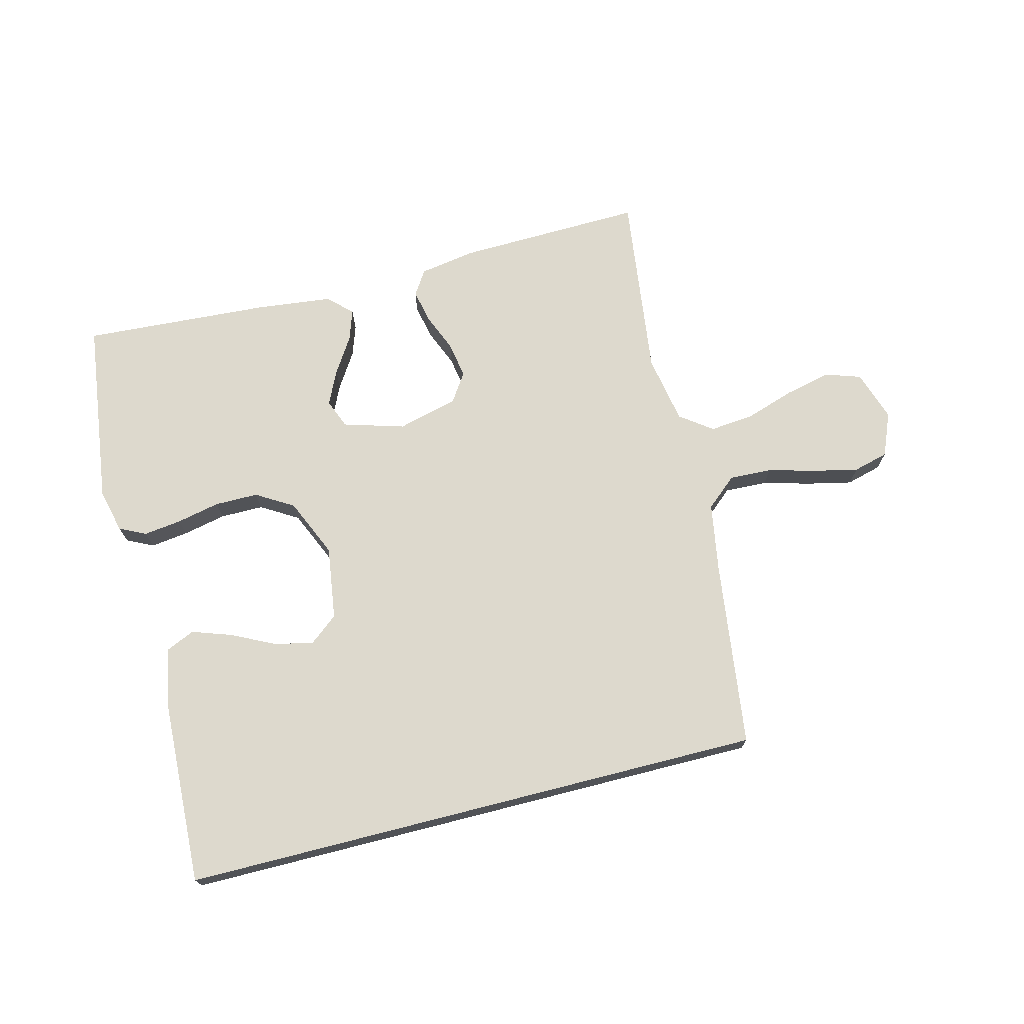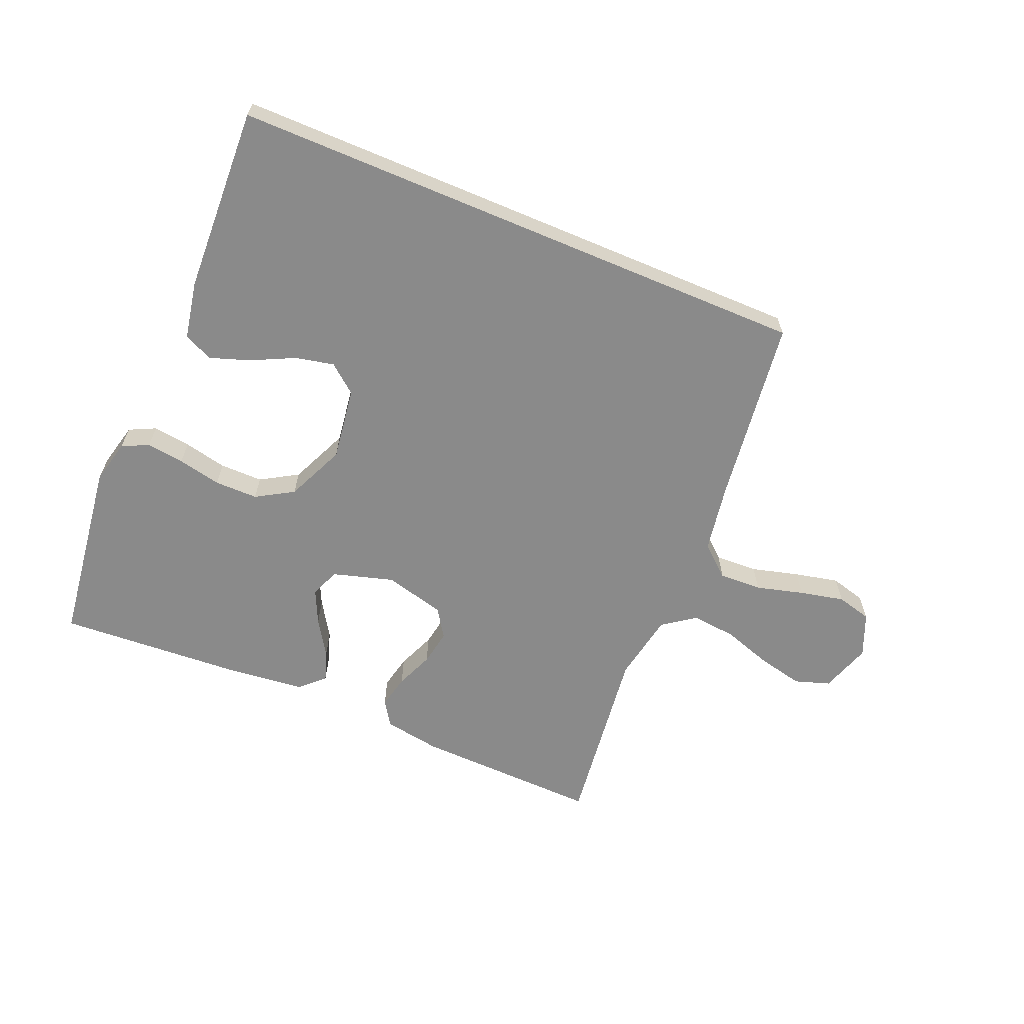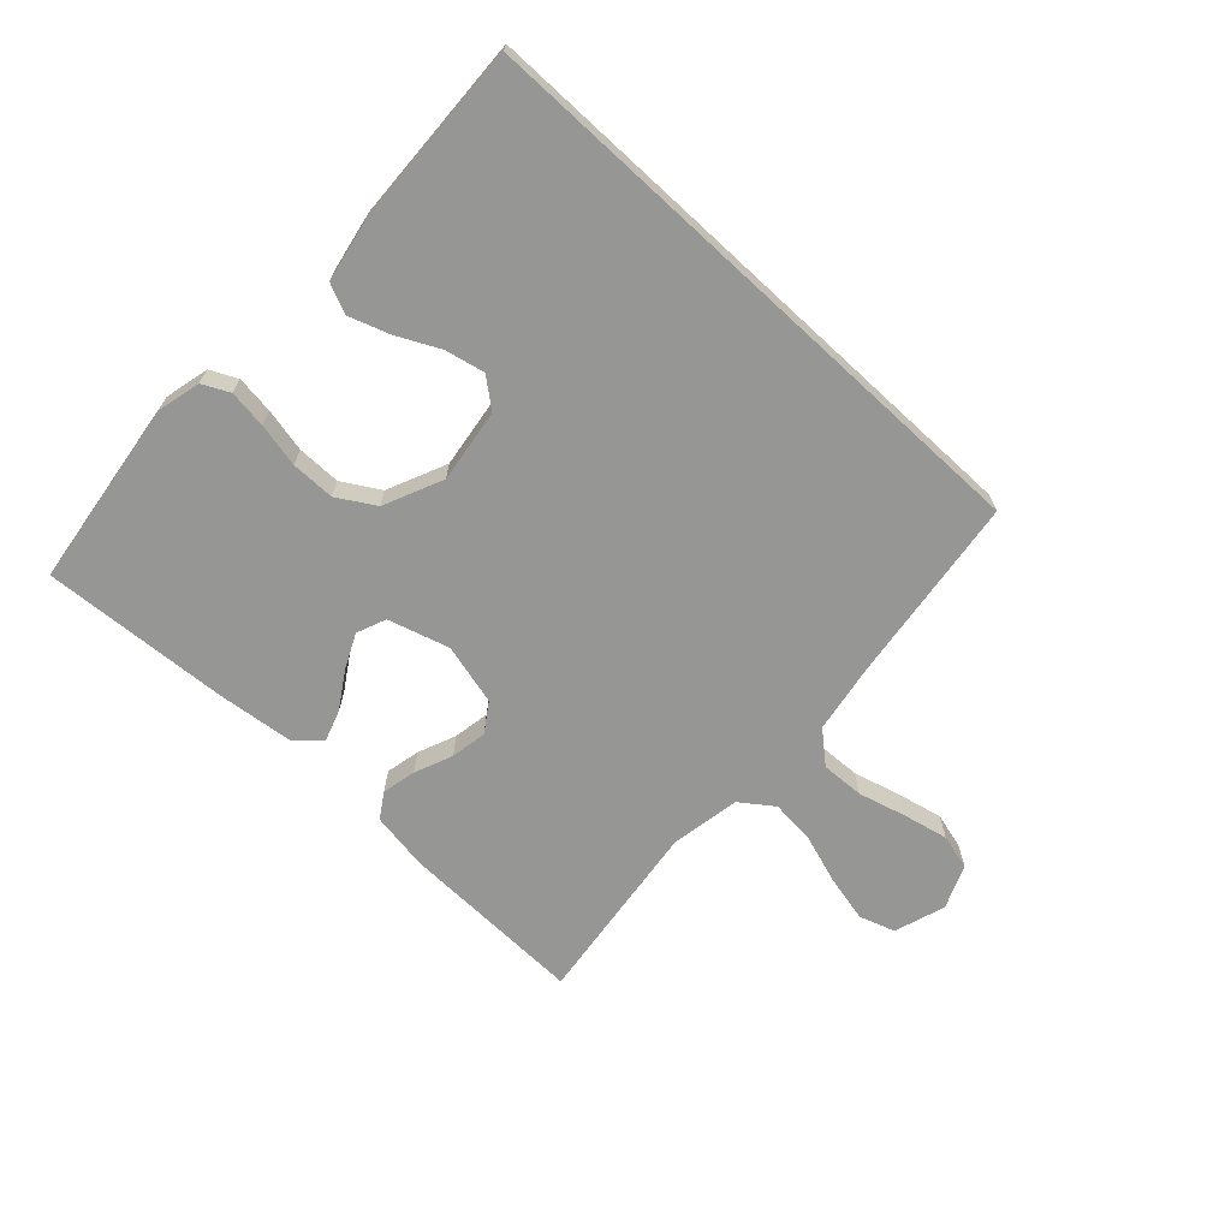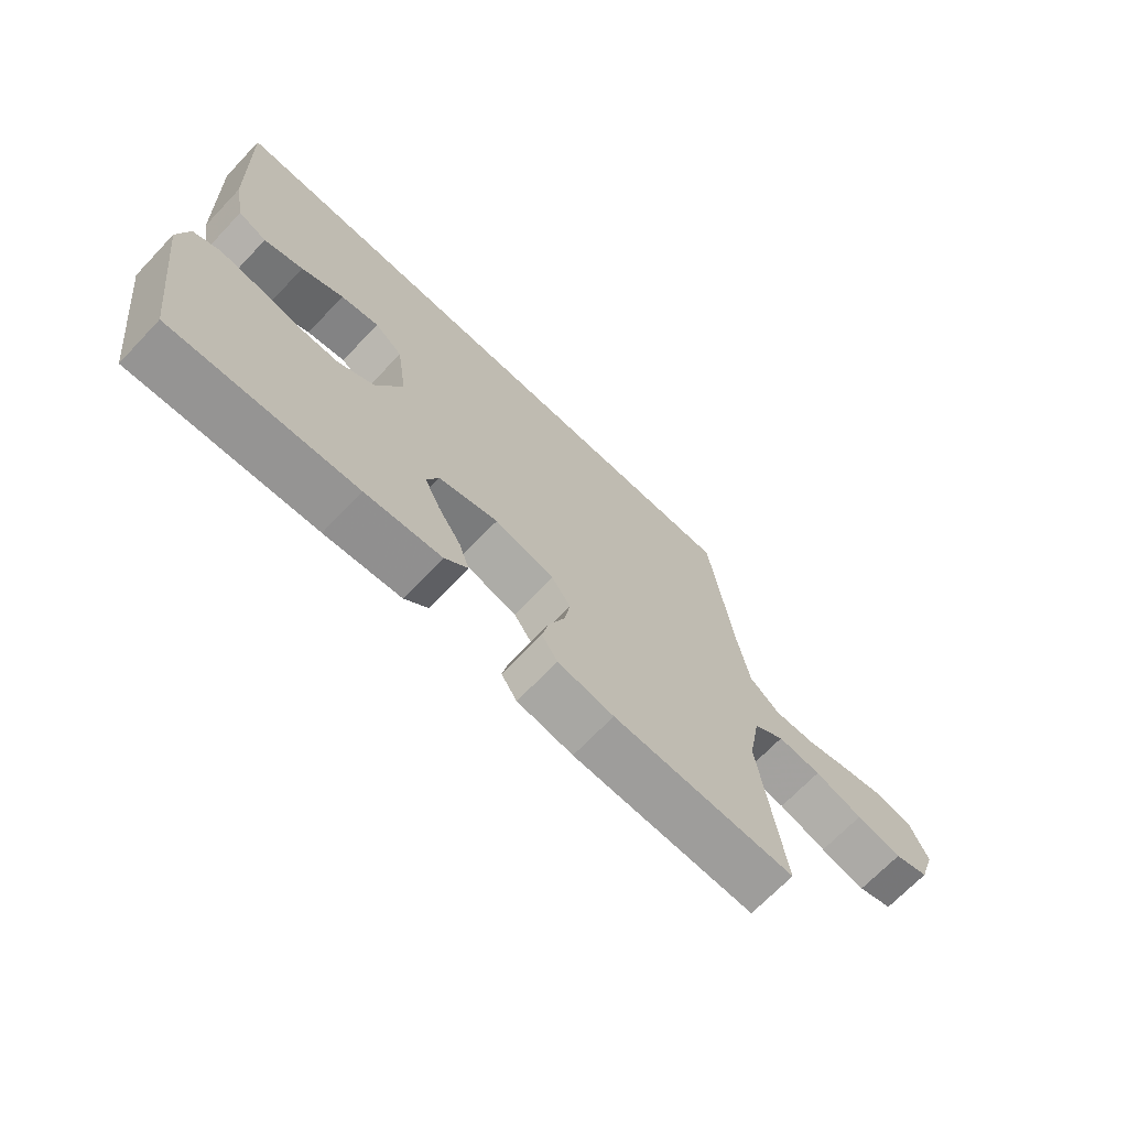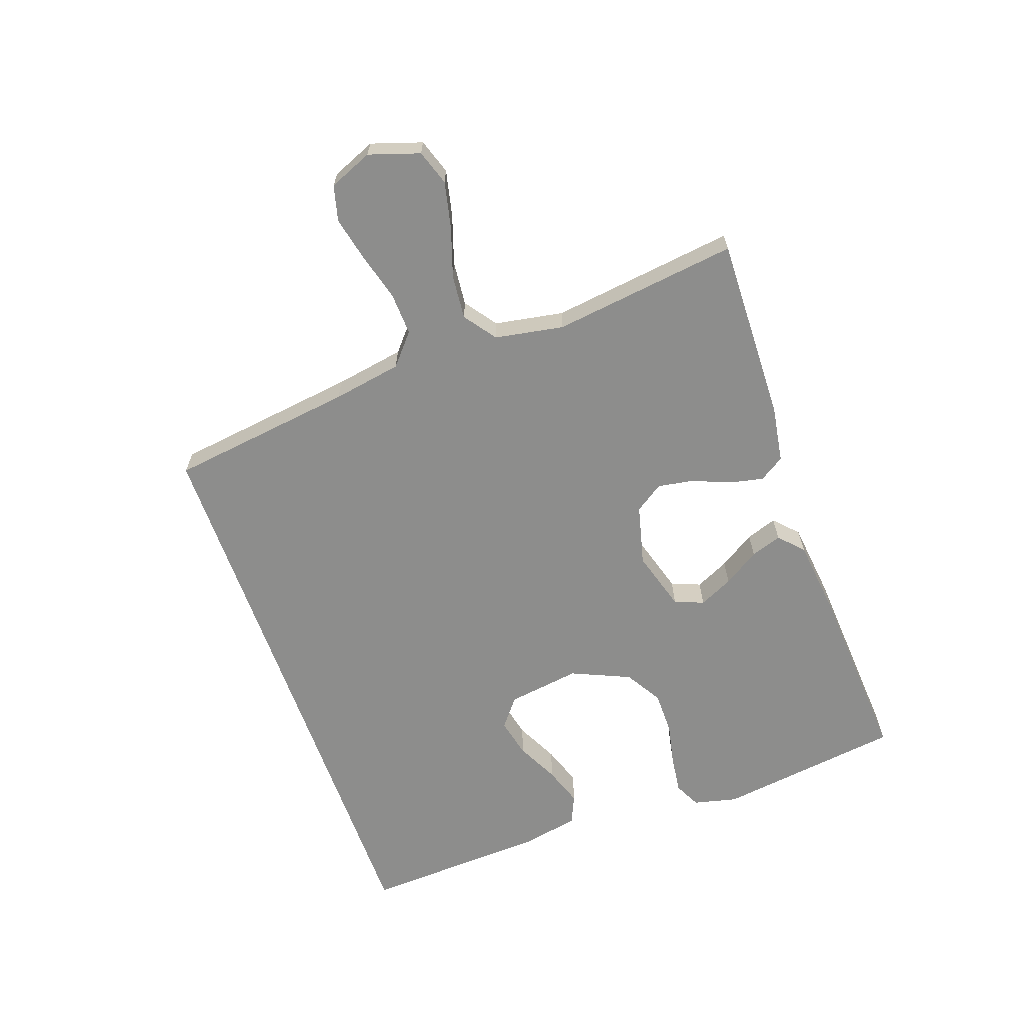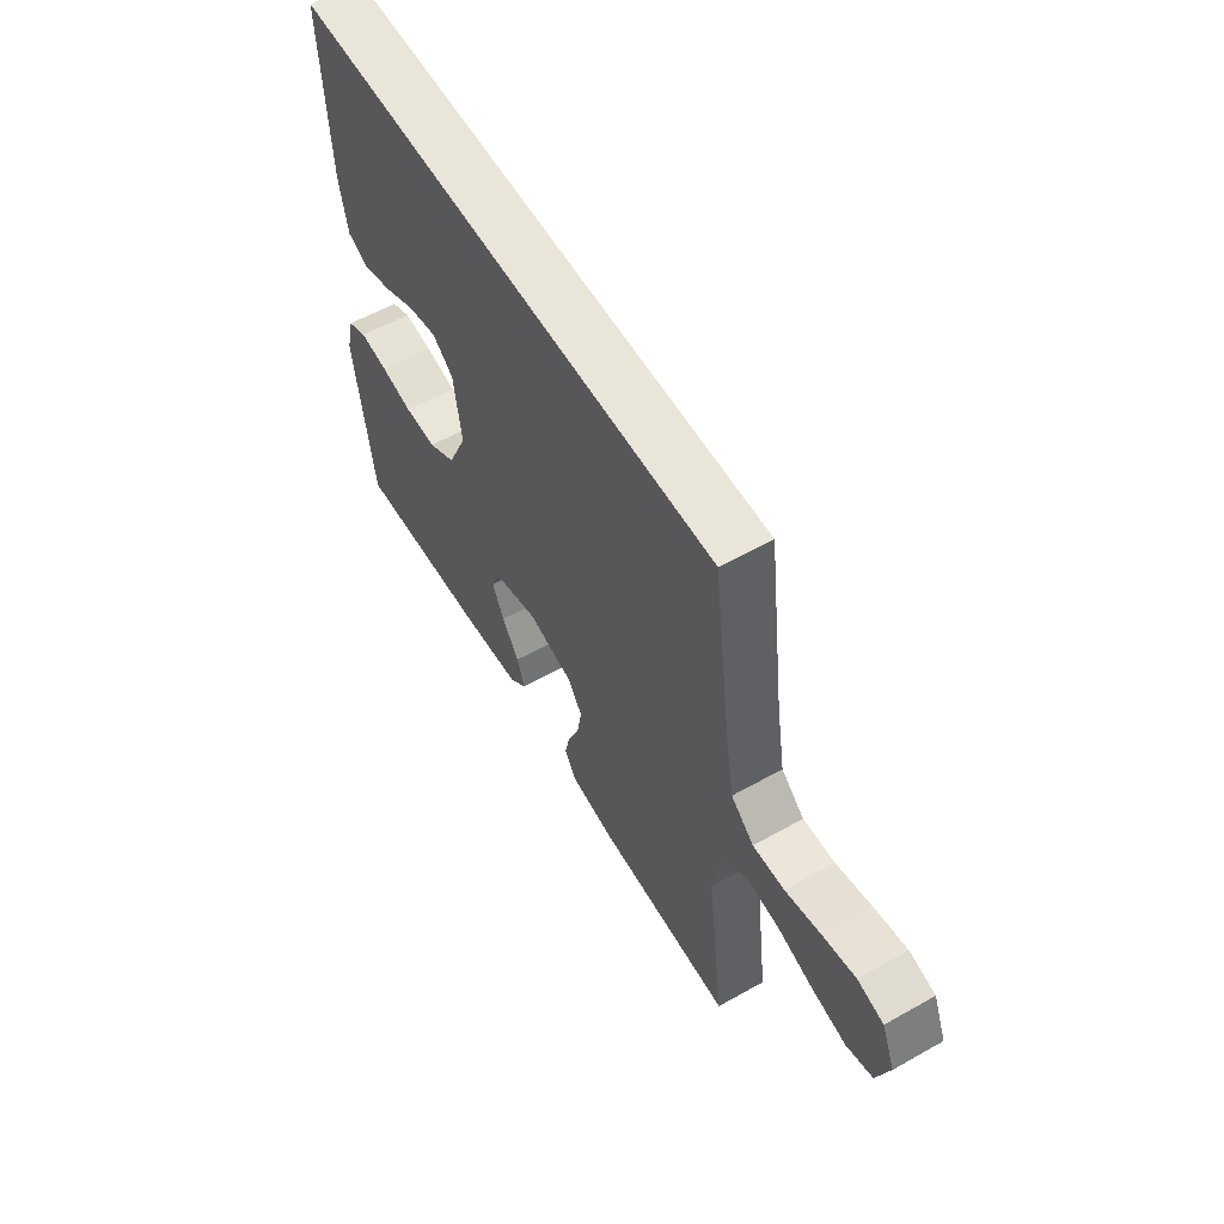
<metadata>
{"format":"obj","ext":"obj","renderer":"f3d","projection":"perspective","resolution":1024,"background":"white","views":[{"elev":72.0,"azim":-14.3,"up":"+Y"},{"elev":-63.5,"azim":-22.9,"up":"+Y"},{"elev":-67.7,"azim":-42.9,"up":"+Y"},{"elev":-69.5,"azim":-43.7,"up":"+Z"},{"elev":-64.5,"azim":109.6,"up":"+Y"},{"elev":57.8,"azim":59.7,"up":"+Z"}]}
</metadata>
<code>
v -0.514 0.07 0.5
v 0.432 0.07 0.5
v 0.471 0.07 0.2
v 0.49 0.07 0.088
v 0.54 0.07 0.045
v 0.609 0.07 0.048
v 0.686 0.07 0.069
v 0.758 0.07 0.085
v 0.815 0.07 0.07
v 0.844 0.07 0
v 0.817 0.07 -0.082
v 0.76 0.07 -0.101
v 0.685 0.07 -0.084
v 0.606 0.07 -0.058
v 0.534 0.07 -0.051
v 0.482 0.07 -0.089
v 0.462 0.07 -0.2
v 0.5 0.07 -0.5
v 0.2 0.07 -0.492
v 0.108 0.07 -0.477
v 0.082 0.07 -0.437
v 0.094 0.07 -0.382
v 0.119 0.07 -0.321
v 0.129 0.07 -0.263
v 0.098 0.07 -0.217
v 0 0.07 -0.192
v -0.098 0.07 -0.221
v -0.117 0.07 -0.268
v -0.091 0.07 -0.323
v -0.054 0.07 -0.381
v -0.037 0.07 -0.431
v -0.075 0.07 -0.467
v -0.2 0.07 -0.481
v -0.5 0.07 -0.5
v -0.54 0.07 -0.2
v -0.523 0.07 -0.129
v -0.48 0.07 -0.108
v -0.419 0.07 -0.116
v -0.349 0.07 -0.131
v -0.279 0.07 -0.131
v -0.219 0.07 -0.095
v -0.177 0.07 0
v -0.194 0.07 0.118
v -0.24 0.07 0.155
v -0.303 0.07 0.141
v -0.372 0.07 0.107
v -0.436 0.07 0.085
v -0.483 0.07 0.106
v -0.501 0.07 0.2
v -0.514 0 0.5
v 0.432 0 0.5
v 0.471 0 0.2
v 0.49 0 0.088
v 0.54 0 0.045
v 0.609 0 0.048
v 0.686 0 0.069
v 0.758 0 0.085
v 0.815 0 0.07
v 0.844 0 0
v 0.817 0 -0.082
v 0.76 0 -0.101
v 0.685 0 -0.084
v 0.606 0 -0.058
v 0.534 0 -0.051
v 0.482 0 -0.089
v 0.462 0 -0.2
v 0.5 0 -0.5
v 0.2 0 -0.492
v 0.108 0 -0.477
v 0.082 0 -0.437
v 0.094 0 -0.382
v 0.119 0 -0.321
v 0.129 0 -0.263
v 0.098 0 -0.217
v 0 0 -0.192
v -0.098 0 -0.221
v -0.117 0 -0.268
v -0.091 0 -0.323
v -0.054 0 -0.381
v -0.037 0 -0.431
v -0.075 0 -0.467
v -0.2 0 -0.481
v -0.5 0 -0.5
v -0.54 0 -0.2
v -0.523 0 -0.129
v -0.48 0 -0.108
v -0.419 0 -0.116
v -0.349 0 -0.131
v -0.279 0 -0.131
v -0.219 0 -0.095
v -0.177 0 0
v -0.194 0 0.118
v -0.24 0 0.155
v -0.303 0 0.141
v -0.372 0 0.107
v -0.436 0 0.085
v -0.483 0 0.106
v -0.501 0 0.2
f 48 49 1
f 47 48 1
f 46 47 1
f 45 46 1
f 44 45 1 2
f 43 44 2 3
f 42 43 3 4
f 41 42 4 5
f 40 41 5 6
f 37 38 39
f 36 37 39
f 35 36 39
f 34 35 39
f 33 34 39
f 32 33 39
f 31 32 39
f 30 31 39
f 29 30 39
f 28 29 39 40
f 27 28 40
f 26 27 40 6
f 21 22 23
f 20 21 23
f 19 20 23
f 18 19 23
f 17 18 23
f 16 17 23 24
f 15 16 24 25
f 12 13 14
f 11 12 14
f 10 11 14
f 9 10 14
f 8 9 14
f 7 8 14
f 6 7 14
f 6 14 15
f 6 15 25 26
f 50 98 97
f 50 97 96
f 50 96 95
f 50 95 94
f 51 50 94 93
f 52 51 93 92
f 53 52 92 91
f 54 53 91 90
f 55 54 90 89
f 88 87 86
f 88 86 85
f 88 85 84
f 88 84 83
f 88 83 82
f 88 82 81
f 88 81 80
f 88 80 79
f 88 79 78
f 89 88 78 77
f 89 77 76
f 55 89 76 75
f 72 71 70
f 72 70 69
f 72 69 68
f 72 68 67
f 72 67 66
f 73 72 66 65
f 74 73 65 64
f 63 62 61
f 63 61 60
f 63 60 59
f 63 59 58
f 63 58 57
f 63 57 56
f 63 56 55
f 64 63 55
f 75 74 64 55
f 1 50 51 2
f 2 51 52 3
f 3 52 53 4
f 4 53 54 5
f 5 54 55 6
f 6 55 56 7
f 7 56 57 8
f 8 57 58 9
f 9 58 59 10
f 10 59 60 11
f 11 60 61 12
f 12 61 62 13
f 13 62 63 14
f 14 63 64 15
f 15 64 65 16
f 16 65 66 17
f 17 66 67 18
f 18 67 68 19
f 19 68 69 20
f 20 69 70 21
f 21 70 71 22
f 22 71 72 23
f 23 72 73 24
f 24 73 74 25
f 25 74 75 26
f 26 75 76 27
f 27 76 77 28
f 28 77 78 29
f 29 78 79 30
f 30 79 80 31
f 31 80 81 32
f 32 81 82 33
f 33 82 83 34
f 34 83 84 35
f 35 84 85 36
f 36 85 86 37
f 37 86 87 38
f 38 87 88 39
f 39 88 89 40
f 40 89 90 41
f 41 90 91 42
f 42 91 92 43
f 43 92 93 44
f 44 93 94 45
f 45 94 95 46
f 46 95 96 47
f 47 96 97 48
f 48 97 98 49
f 49 98 50 1

</code>
